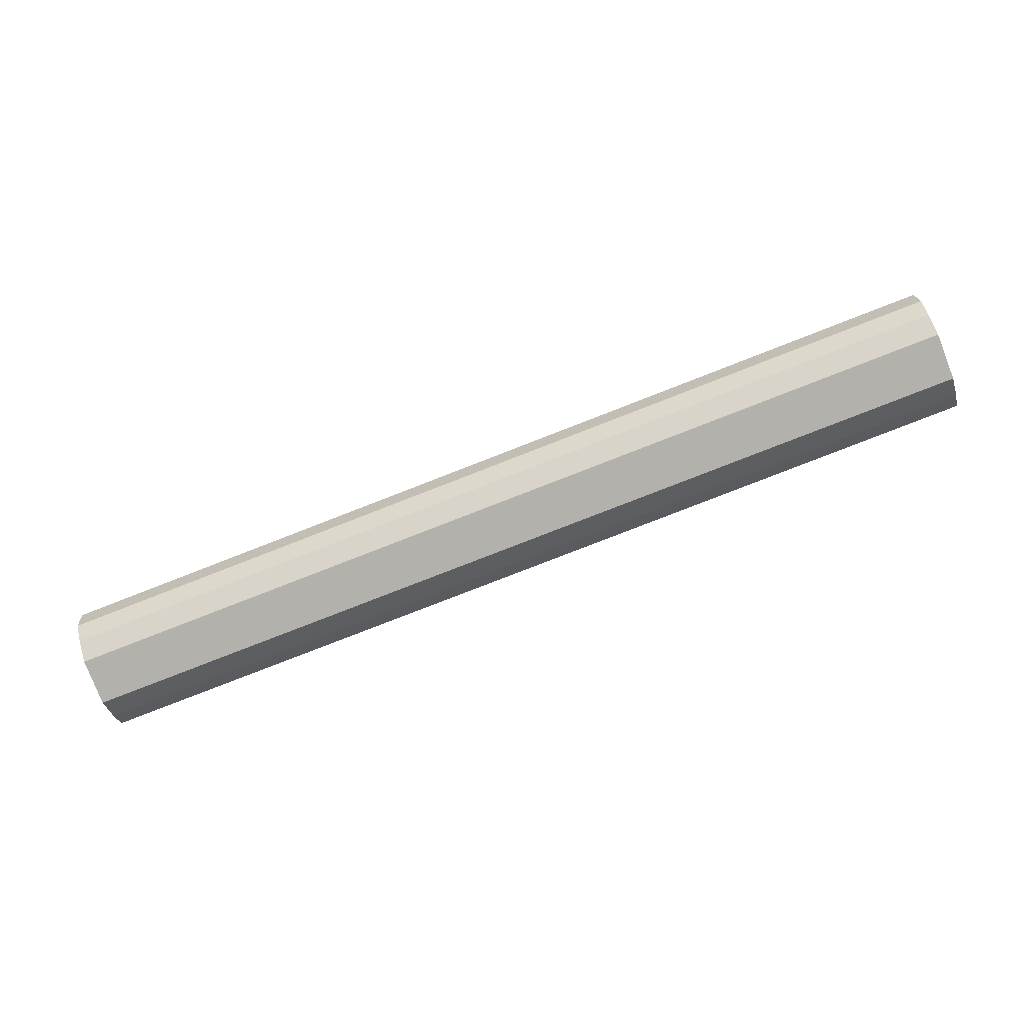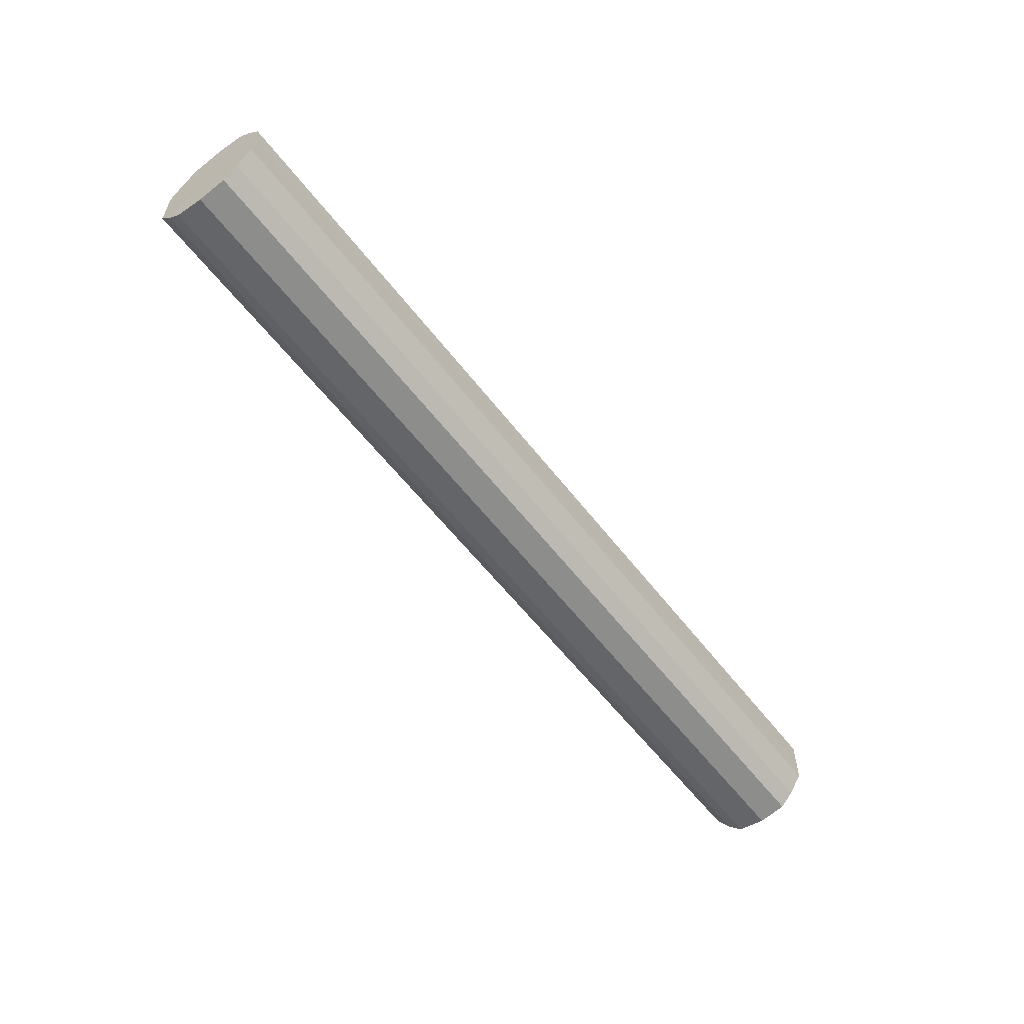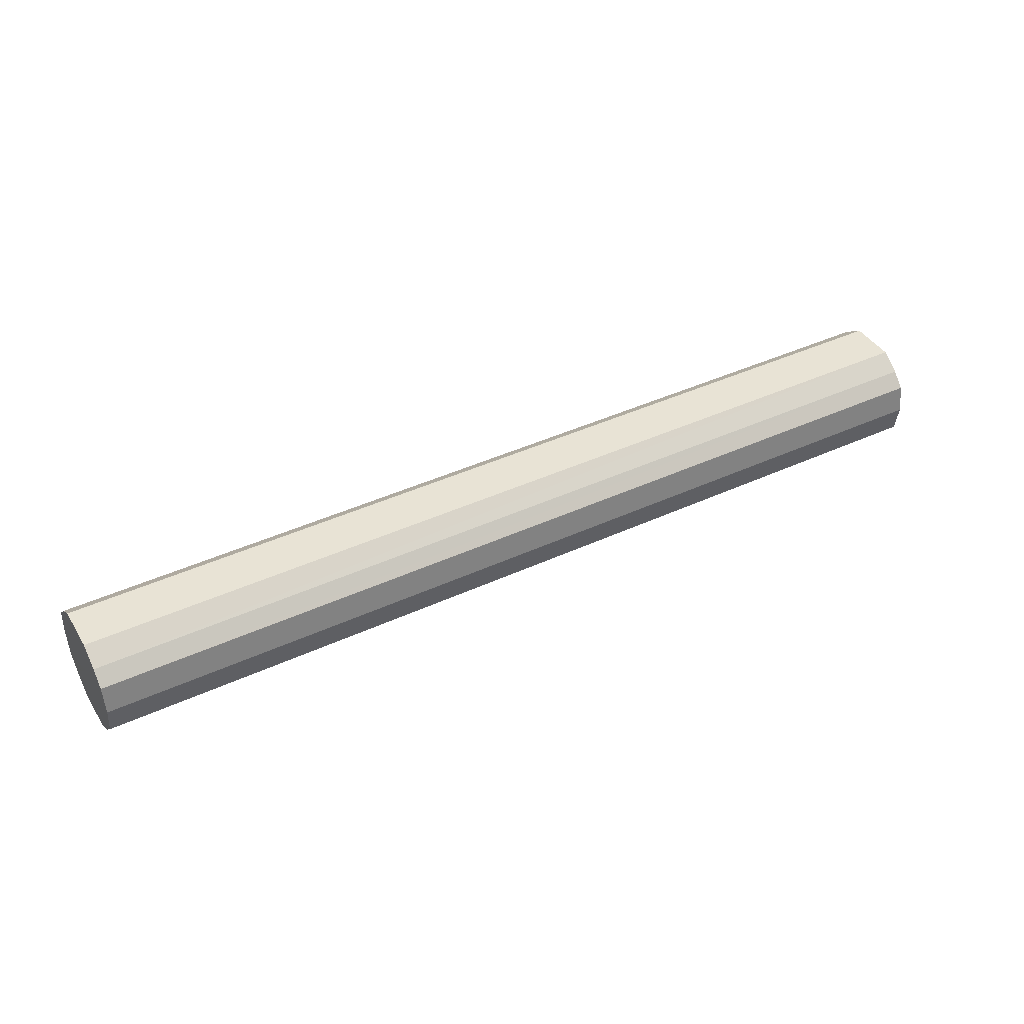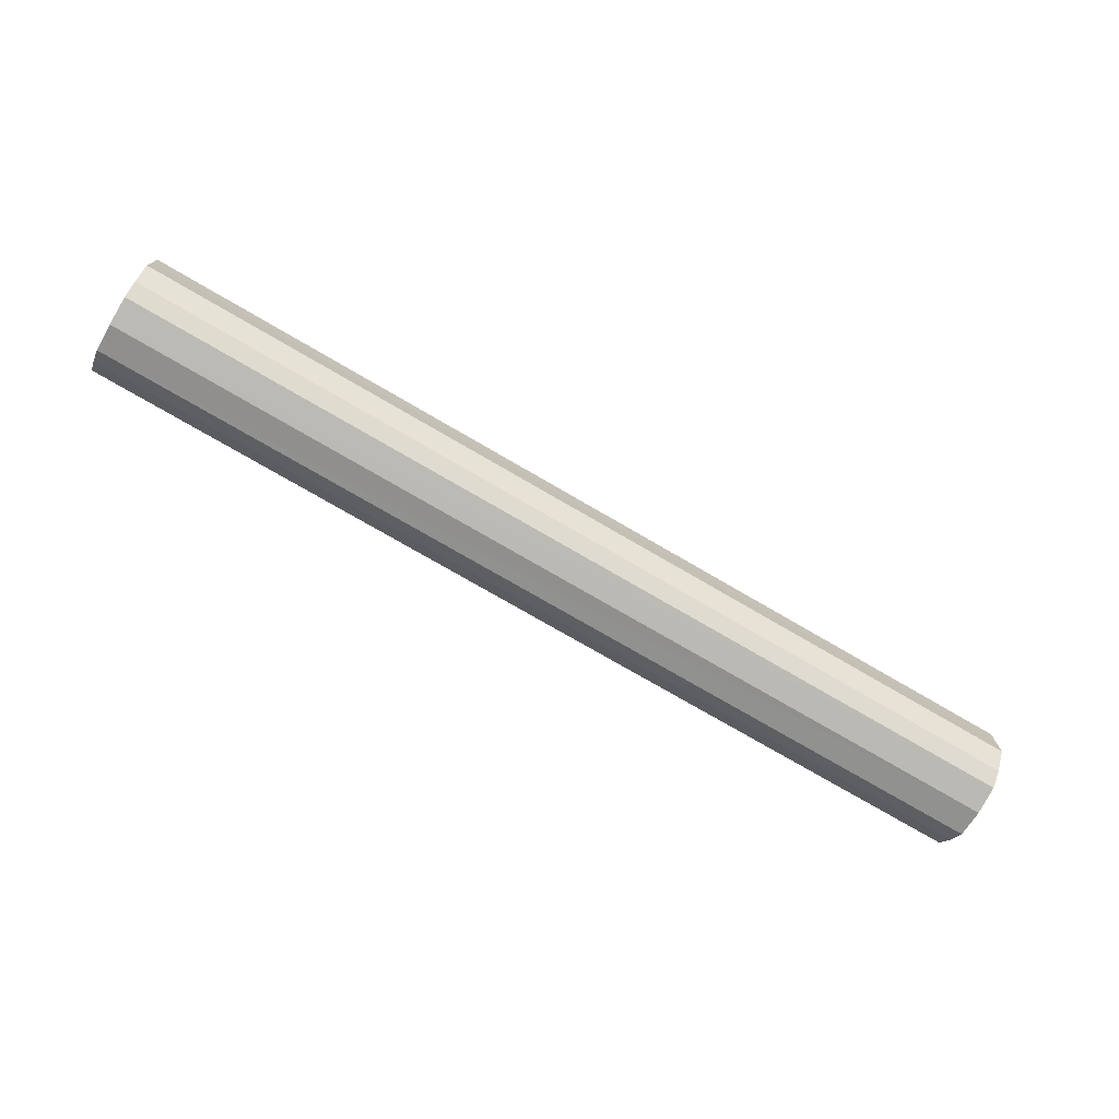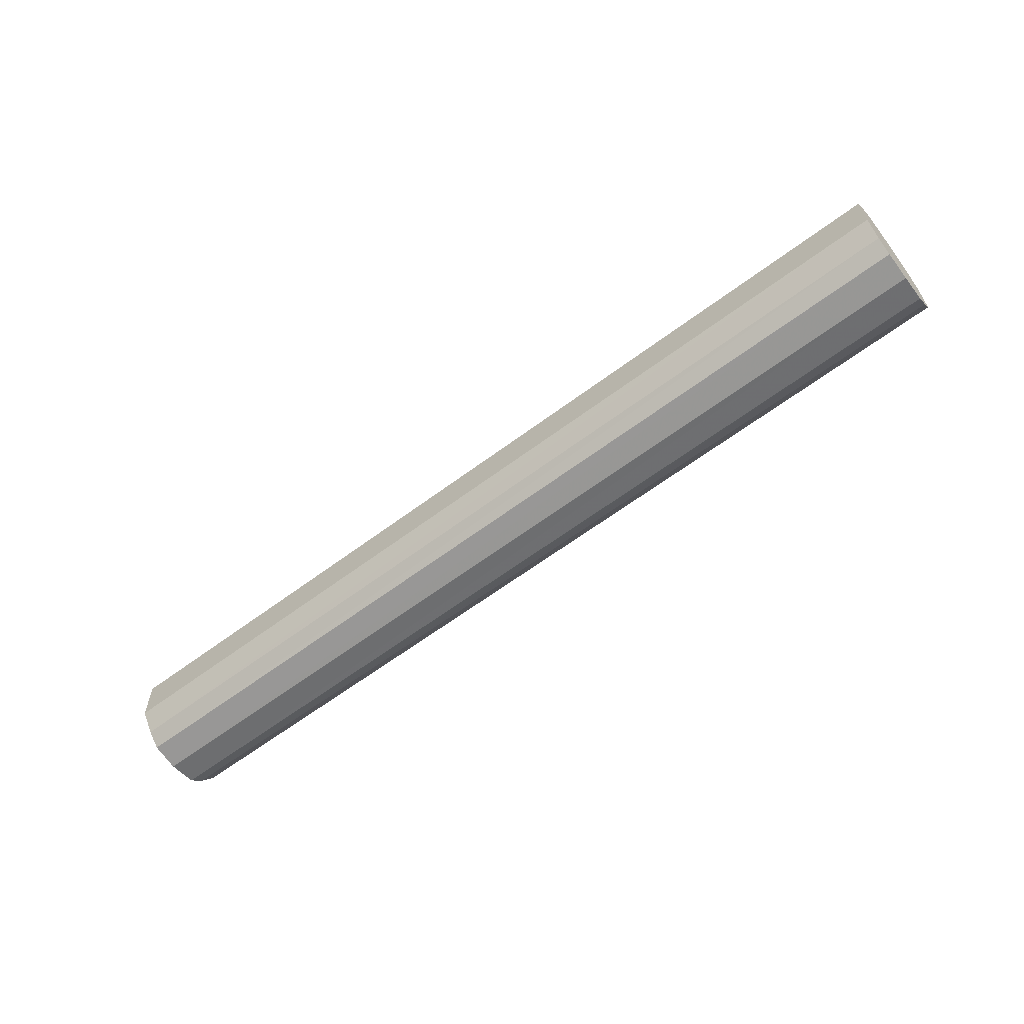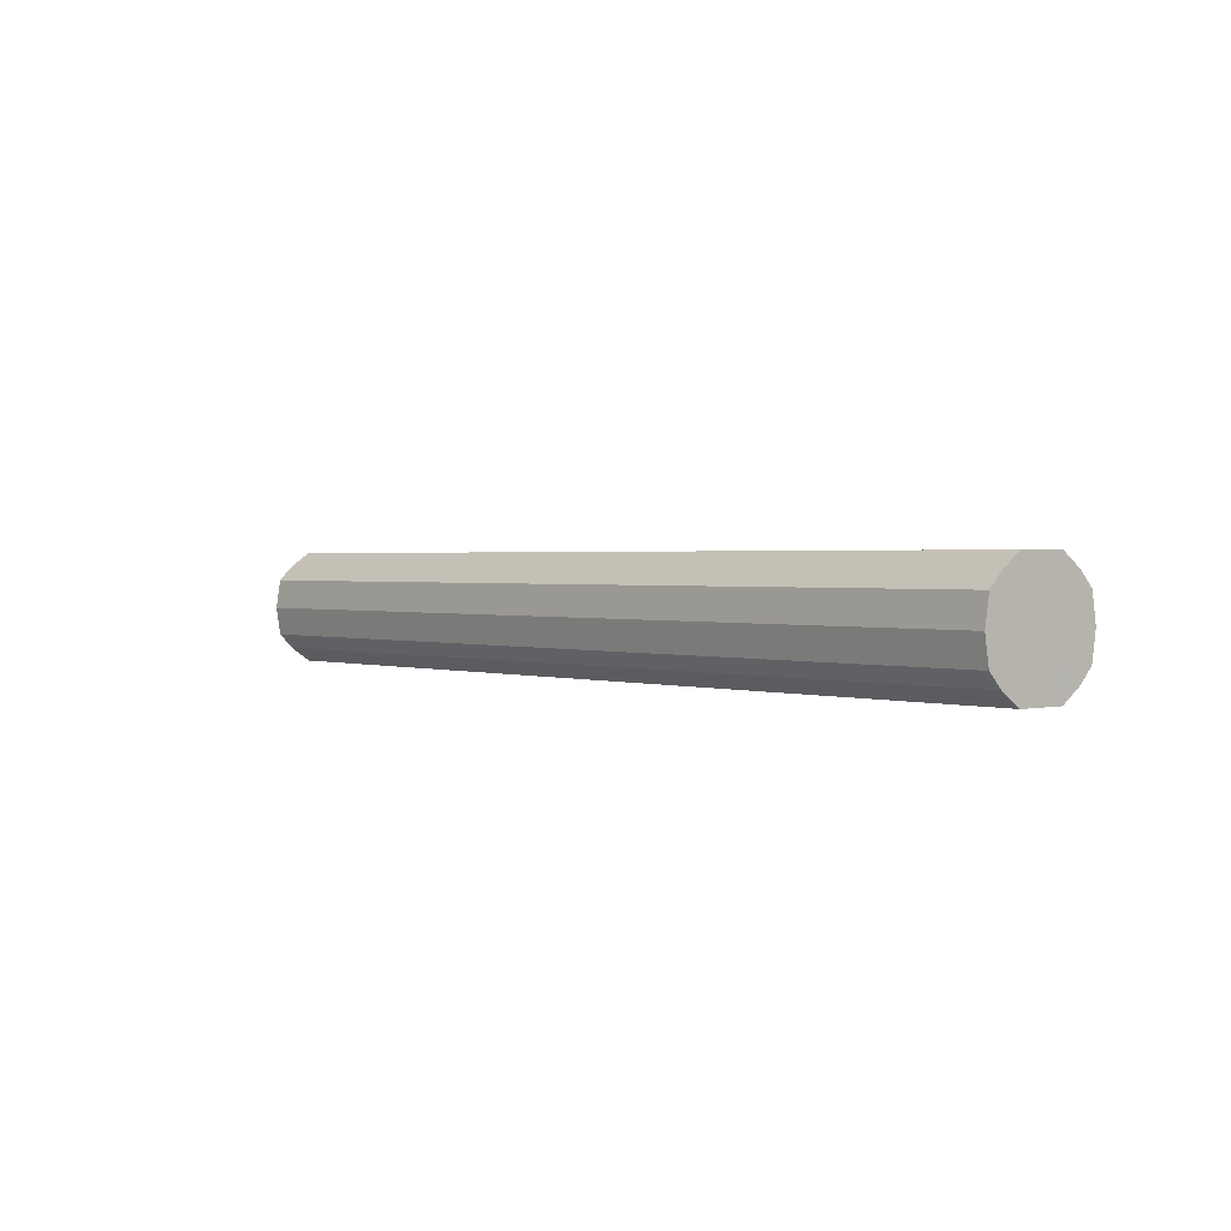
<metadata>
{"format":"obj","ext":"obj","renderer":"f3d","projection":"perspective","resolution":1024,"background":"white","views":[{"elev":-79.0,"azim":21.3,"up":"+Y"},{"elev":-58.4,"azim":127.3,"up":"+Z"},{"elev":41.4,"azim":-29.3,"up":"+Y"},{"elev":-74.6,"azim":-30.3,"up":"+Z"},{"elev":-61.6,"azim":37.4,"up":"+Z"},{"elev":1.5,"azim":-130.1,"up":"+Y"}]}
</metadata>
<code>
o 26228
v 2254 1883 14.19
v 2254 1883 14.19
v 2253 1883 14.19
v 2254 1883 14.18
v 2253 1883 14.19
v 2254 1883 14.19
v 2253 1883 14.19
v 2254 1883 14.16
v 2253 1883 14.18
v 2254 1883 14.18
v 2253 1883 14.18
v 2254 1883 14.14
v 2253 1883 14.16
v 2254 1883 14.16
v 2253 1883 14.16
v 2254 1883 14.13
v 2253 1883 14.14
v 2254 1883 14.14
v 2253 1883 14.14
v 2254 1883 14.11
v 2253 1883 14.13
v 2254 1883 14.13
v 2253 1883 14.13
v 2254 1883 14.1
v 2253 1883 14.11
v 2254 1883 14.11
v 2253 1883 14.11
v 2254 1883 14.1
v 2253 1883 14.1
v 2254 1883 14.1
v 2253 1883 14.1
v 2253 1883 14.1
v 2253 1883 14.19
v 2254 1883 14.19
v 2253 1883 14.19
v 2254 1883 14.18
v 2253 1883 14.18
v 2253 1883 14.19
v 2254 1883 14.19
v 2253 1883 14.18
v 2254 1883 14.19
v 2254 1883 14.16
v 2253 1883 14.16
v 2253 1883 14.16
v 2254 1883 14.18
v 2253 1883 14.14
v 2254 1883 14.16
v 2254 1883 14.14
v 2253 1883 14.14
v 2253 1883 14.13
v 2254 1883 14.14
v 2253 1883 14.11
v 2254 1883 14.13
v 2254 1883 14.13
v 2253 1883 14.13
v 2253 1883 14.1
v 2254 1883 14.11
v 2253 1883 14.1
v 2254 1883 14.1
v 2254 1883 14.11
v 2253 1883 14.11
v 2253 1883 14.1
v 2254 1883 14.1
v 2254 1883 14.1
v 2254 1883 14.14
v 2254 1883 14.19
v 2254 1883 14.19
v 2254 1883 14.18
v 2254 1883 14.19
v 2254 1883 14.16
v 2254 1883 14.18
v 2254 1883 14.14
v 2254 1883 14.16
v 2254 1883 14.13
v 2254 1883 14.14
v 2254 1883 14.11
v 2254 1883 14.13
v 2254 1883 14.1
v 2254 1883 14.11
v 2254 1883 14.1
v 2254 1883 14.1
v 2253 1883 14.14
v 2253 1883 14.19
v 2253 1883 14.19
v 2253 1883 14.19
v 2253 1883 14.18
v 2253 1883 14.18
v 2253 1883 14.16
v 2253 1883 14.16
v 2253 1883 14.14
v 2253 1883 14.14
v 2253 1883 14.13
v 2253 1883 14.13
v 2253 1883 14.11
v 2253 1883 14.11
v 2253 1883 14.1
v 2253 1883 14.1
v 2253 1883 14.1
f 1 2 3
f 2 4 5
f 6 1 7
f 4 8 9
f 10 6 11
f 8 12 13
f 14 10 15
f 12 16 17
f 18 14 19
f 16 20 21
f 22 18 23
f 20 24 25
f 26 22 27
f 24 28 29
f 30 26 31
f 28 30 32
f 33 34 35
f 35 36 37
f 38 39 33
f 40 41 38
f 37 42 43
f 44 45 40
f 46 47 44
f 43 48 49
f 50 51 46
f 52 53 50
f 49 54 55
f 56 57 52
f 58 59 56
f 55 60 61
f 62 63 58
f 61 64 62
f 65 66 67
f 65 68 66
f 65 67 69
f 65 70 68
f 65 69 71
f 65 72 70
f 65 71 73
f 65 74 72
f 65 73 75
f 65 76 74
f 65 75 77
f 65 78 76
f 65 77 79
f 65 80 78
f 65 79 81
f 65 81 80
f 82 83 84
f 82 85 83
f 82 84 86
f 82 87 85
f 82 86 88
f 82 89 87
f 82 88 90
f 82 91 89
f 82 90 92
f 82 93 91
f 82 92 94
f 82 95 93
f 82 94 96
f 82 97 95
f 82 96 98
f 82 98 97

</code>
